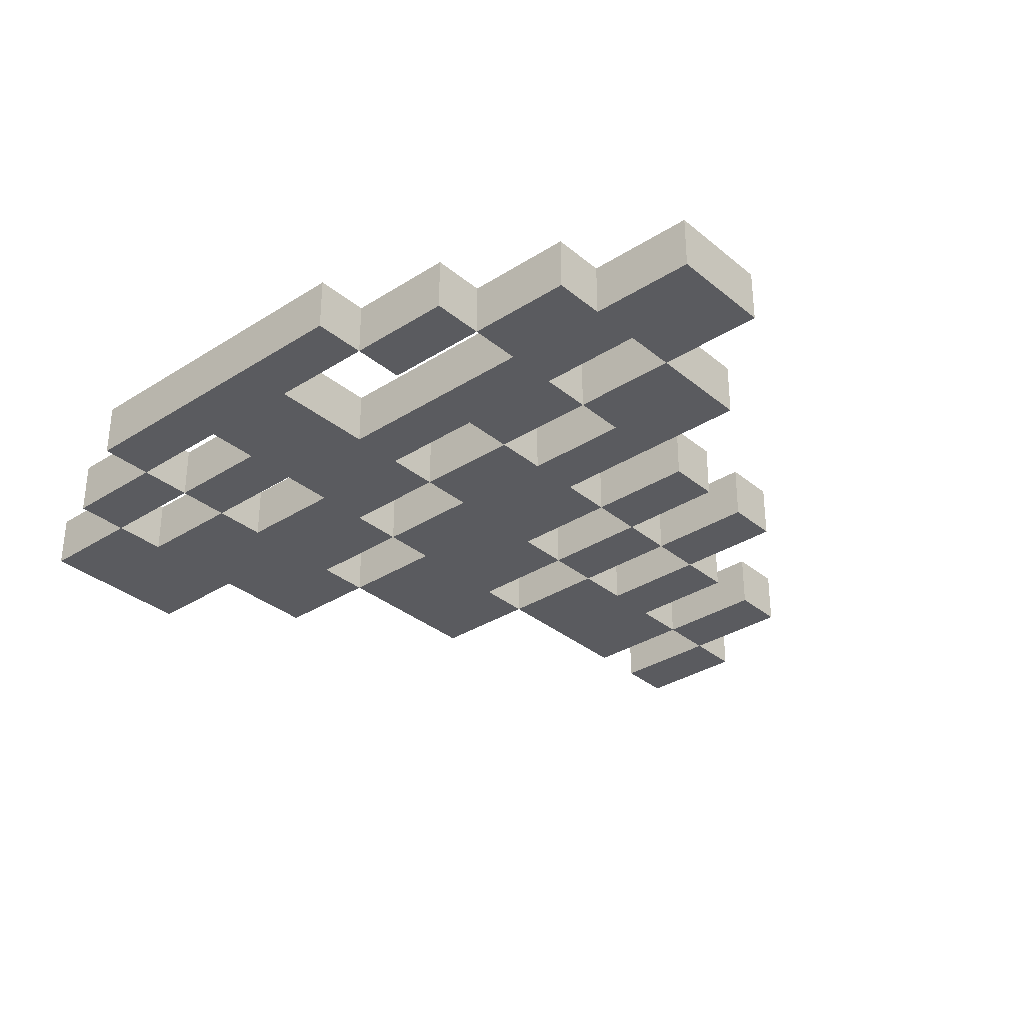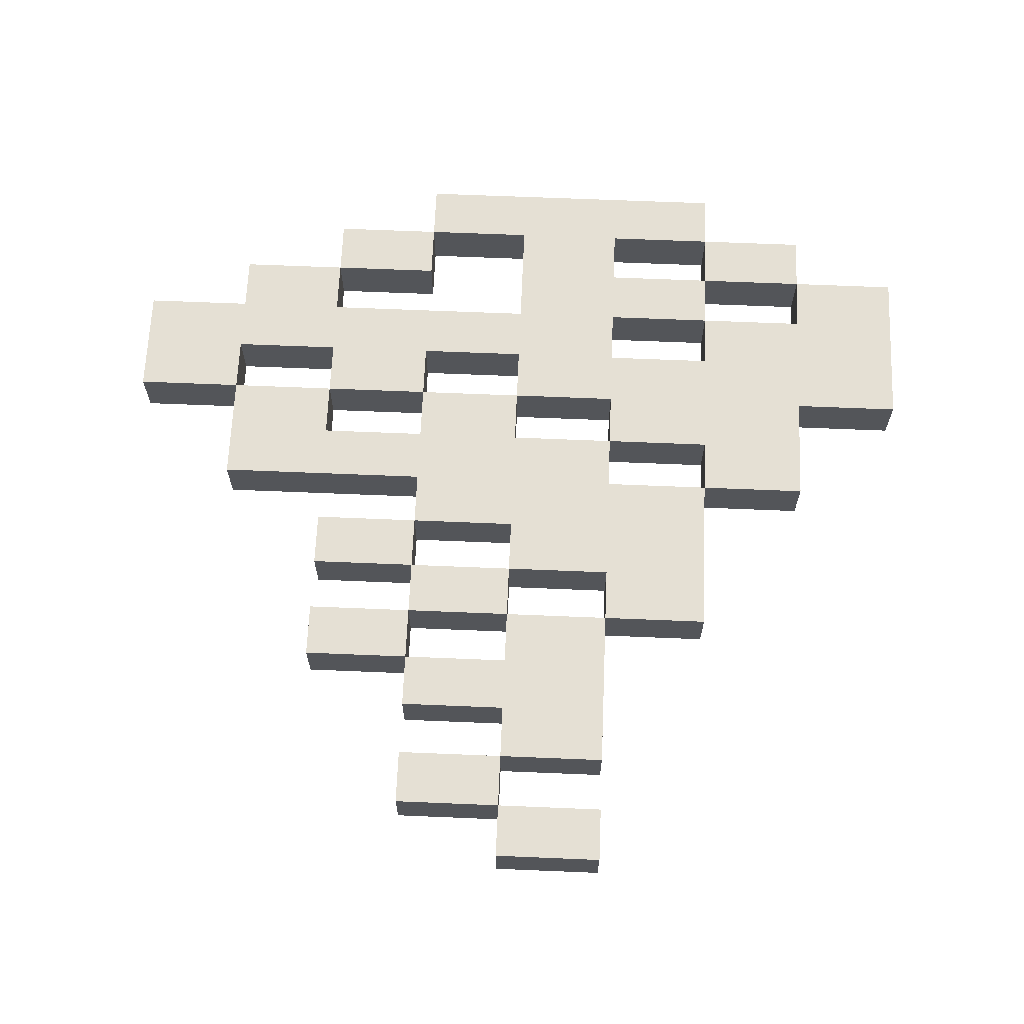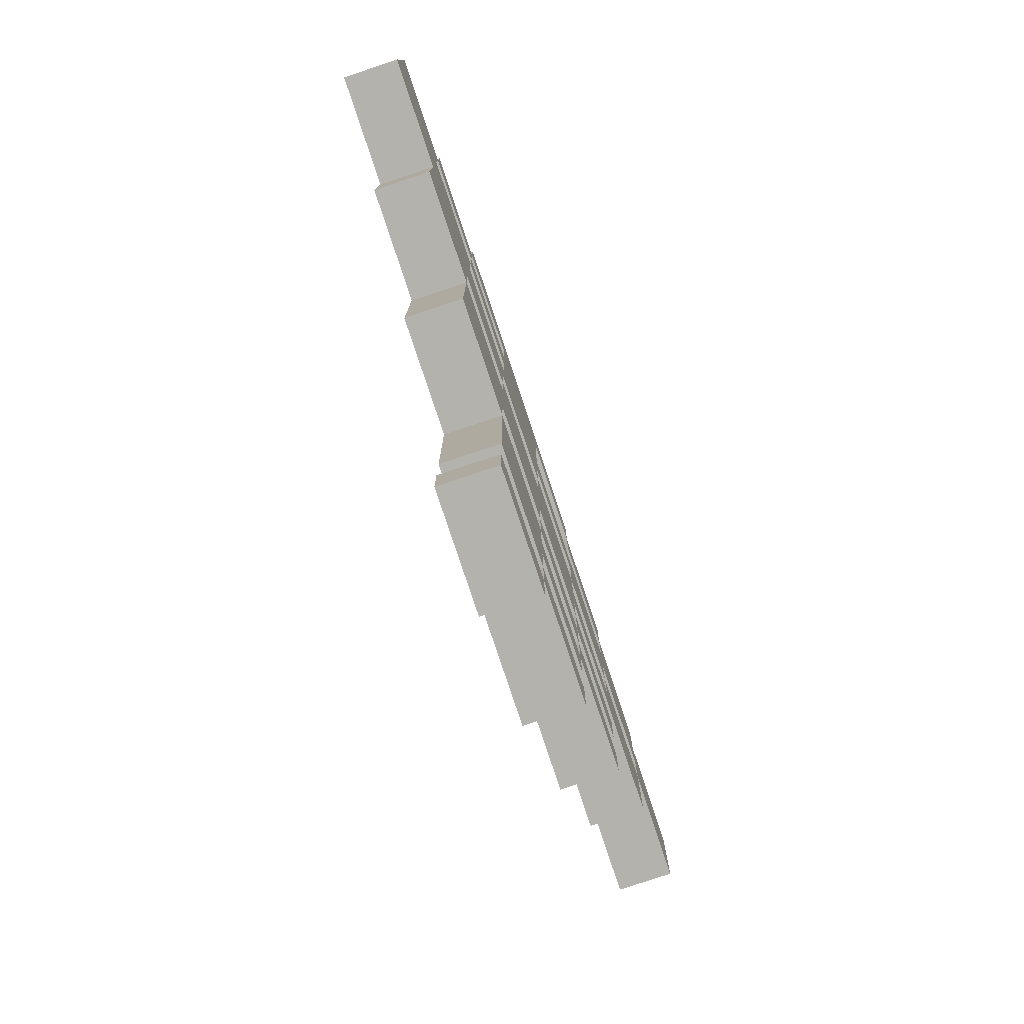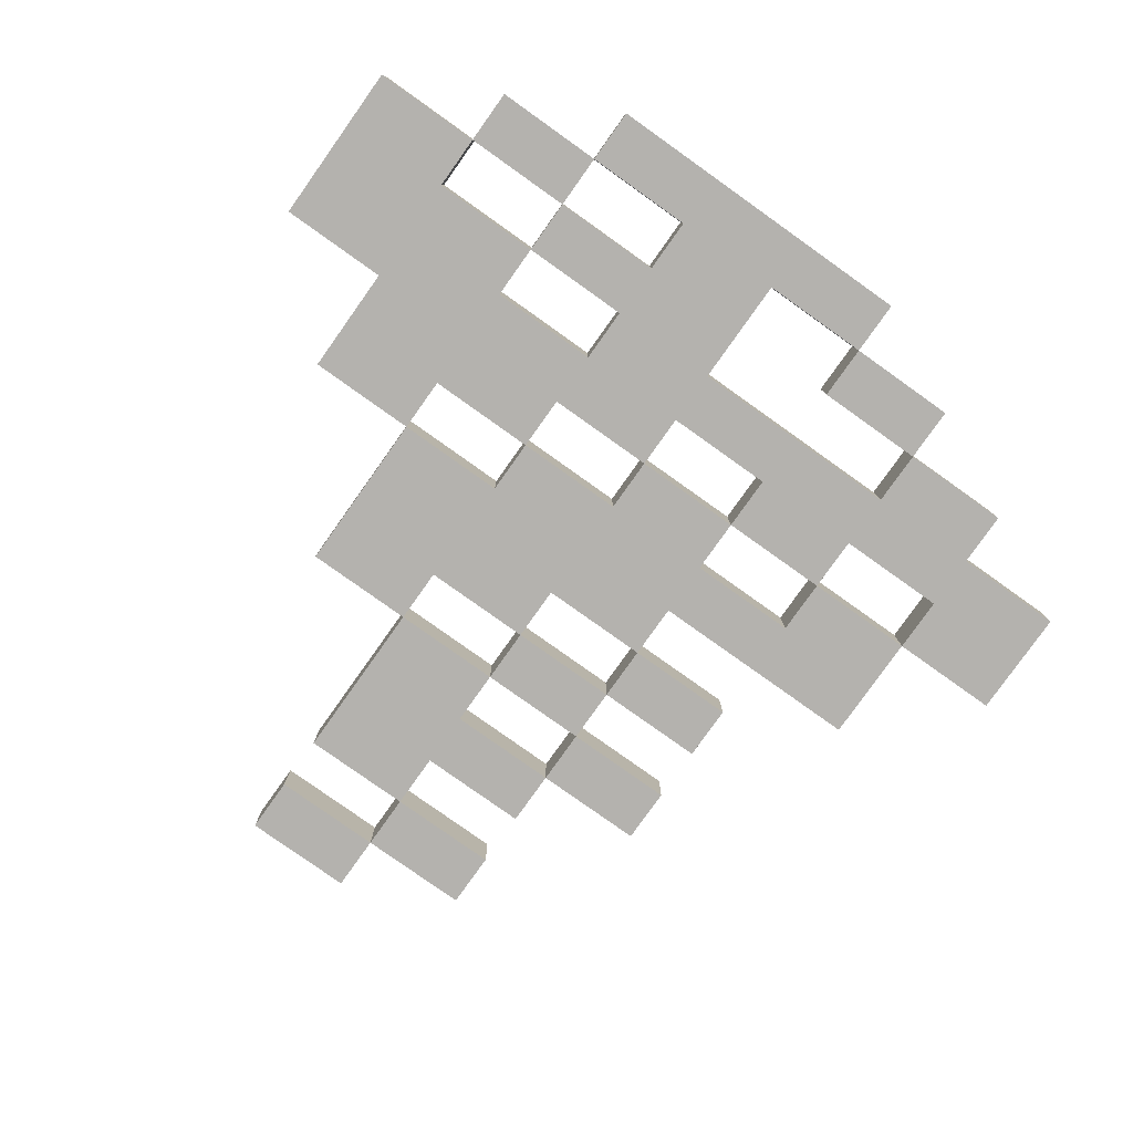
<metadata>
{"format":"obj","ext":"obj","renderer":"f3d","projection":"perspective","resolution":1024,"background":"white","views":[{"elev":-32.9,"azim":-138.6,"up":"+Z"},{"elev":65.7,"azim":2.4,"up":"+Z"},{"elev":-79.6,"azim":108.4,"up":"+Y"},{"elev":-79.8,"azim":144.6,"up":"+Z"}]}
</metadata>
<code>
o
v -0.8 1 0.1
v -0.8 1 0
v -0.8 1.2 0.1
v -0.8 1.2 0
v -0.6 0.8 0.1
v -0.6 0.8 0
v -0.6 1 0.1
v -0.6 1 0
v -0.6 1.2 0.1
v -0.6 1.2 0
v -0.6 1.3 0.1
v -0.6 1.3 0
v -0.4 0.4 0.1
v -0.4 0.4 0
v -0.4 0.5 0.1
v -0.4 0.5 0
v -0.4 0.6 0.1
v -0.4 0.6 0
v -0.4 0.7 0.1
v -0.4 0.7 0
v -0.4 1 0.1
v -0.4 1 0
v -0.4 1.1 0.1
v -0.4 1.1 0
v -0.4 1.3 0.1
v -0.4 1.3 0
v -0.4 1.4 0.1
v -0.4 1.4 0
v -0.2 0.1 0.1
v -0.2 0.1 0
v -0.2 0.2 0.1
v -0.2 0.2 0
v -0.2 0.3 0.1
v -0.2 0.3 0
v -0.2 0.4 0.1
v -0.2 0.4 0
v -0.2 0.5 0.1
v -0.2 0.5 0
v -0.2 0.6 0.1
v -0.2 0.6 0
v -0.2 0.7 0.1
v -0.2 0.7 0
v -0.2 0.8 0.1
v -0.2 0.8 0
v -0.2 0.9 0.1
v -0.2 0.9 0
v -0.2 1 0.1
v -0.2 1 0
v -0.2 1.4 0.1
v -0.2 1.4 0
v -0.2 1.5 0.1
v -0.2 1.5 0
v 0 0 0.1
v 0 0 0
v 0 0.1 0.1
v 0 0.1 0
v 0 0.2 0.1
v 0 0.2 0
v 0 0.3 0.1
v 0 0.3 0
v 0 0.4 0.1
v 0 0.4 0
v 0 0.5 0.1
v 0 0.5 0
v 0 0.6 0.1
v 0 0.6 0
v 0 0.7 0.1
v 0 0.7 0
v 0 1 0.1
v 0 1 0
v 0 1.1 0.1
v 0 1.1 0
v 0 1.2 0.1
v 0 1.2 0
v 0 1.4 0.1
v 0 1.4 0
v 0.2 0.5 0.1
v 0.2 0.5 0
v 0.2 0.6 0.1
v 0.2 0.6 0
v 0.2 0.9 0.1
v 0.2 0.9 0
v 0.2 1 0.1
v 0.2 1 0
v 0.4 0.8 0.1
v 0.4 0.8 0
v 0.4 0.9 0.1
v 0.4 0.9 0
v 0.4 1.1 0.1
v 0.4 1.1 0
v 0.4 1.2 0.1
v 0.4 1.2 0
v 0.4 1.3 0.1
v 0.4 1.3 0
v 0.4 1.4 0.1
v 0.4 1.4 0
v 0.6 1.2 0.1
v 0.6 1.2 0
v 0.6 1.3 0.1
v 0.6 1.3 0
v -0.6 1 0.1
v -0.6 1 0
v -0.6 1.1 0.1
v -0.6 1.1 0
v -0.4 0.9 0.1
v -0.4 0.9 0
v -0.4 1 0.1
v -0.4 1 0
v -0.4 1.2 0.1
v -0.4 1.2 0
v -0.4 1.3 0.1
v -0.4 1.3 0
v -0.2 0.4 0.1
v -0.2 0.4 0
v -0.2 0.5 0.1
v -0.2 0.5 0
v -0.2 0.6 0.1
v -0.2 0.6 0
v -0.2 0.7 0.1
v -0.2 0.7 0
v -0.2 1 0.1
v -0.2 1 0
v -0.2 1.1 0.1
v -0.2 1.1 0
v -0.2 1.3 0.1
v -0.2 1.3 0
v -0.2 1.4 0.1
v -0.2 1.4 0
v 0 0.1 0.1
v 0 0.1 0
v 0 0.2 0.1
v 0 0.2 0
v 0 0.5 0.1
v 0 0.5 0
v 0 0.6 0.1
v 0 0.6 0
v 0 0.9 0.1
v 0 0.9 0
v 0 1 0.1
v 0 1 0
v 0.2 0 0.1
v 0.2 0 0
v 0.2 0.1 0.1
v 0.2 0.1 0
v 0.2 0.2 0.1
v 0.2 0.2 0
v 0.2 0.5 0.1
v 0.2 0.5 0
v 0.2 0.8 0.1
v 0.2 0.8 0
v 0.2 0.9 0.1
v 0.2 0.9 0
v 0.2 1.1 0.1
v 0.2 1.1 0
v 0.2 1.2 0.1
v 0.2 1.2 0
v 0.2 1.3 0.1
v 0.2 1.3 0
v 0.2 1.4 0.1
v 0.2 1.4 0
v 0.4 0.5 0.1
v 0.4 0.5 0
v 0.4 0.8 0.1
v 0.4 0.8 0
v 0.4 1.2 0.1
v 0.4 1.2 0
v 0.4 1.3 0.1
v 0.4 1.3 0
v 0.4 1.4 0.1
v 0.4 1.4 0
v 0.4 1.5 0.1
v 0.4 1.5 0
v 0.6 0.8 0.1
v 0.6 0.8 0
v 0.6 1 0.1
v 0.6 1 0
v 0.6 1.3 0.1
v 0.6 1.3 0
v 0.6 1.4 0.1
v 0.6 1.4 0
v 0.8 1 0.1
v 0.8 1 0
v 0.8 1.3 0.1
v 0.8 1.3 0
v -0.8 1 0.1
v -0.8 1.2 0.1
v -0.6 0.8 0.1
v -0.6 1 0.1
v -0.6 1.1 0.1
v -0.6 1.2 0.1
v -0.6 1.3 0.1
v -0.4 0.4 0.1
v -0.4 0.5 0.1
v -0.4 0.6 0.1
v -0.4 0.7 0.1
v -0.4 0.9 0.1
v -0.4 1 0.1
v -0.4 1.1 0.1
v -0.4 1.2 0.1
v -0.4 1.3 0.1
v -0.4 1.4 0.1
v -0.2 0.1 0.1
v -0.2 0.2 0.1
v -0.2 0.3 0.1
v -0.2 0.4 0.1
v -0.2 0.5 0.1
v -0.2 0.6 0.1
v -0.2 0.7 0.1
v -0.2 0.8 0.1
v -0.2 0.9 0.1
v -0.2 1 0.1
v -0.2 1.1 0.1
v -0.2 1.3 0.1
v -0.2 1.4 0.1
v -0.2 1.5 0.1
v 0 0 0.1
v 0 0.1 0.1
v 0 0.2 0.1
v 0 0.3 0.1
v 0 0.4 0.1
v 0 0.5 0.1
v 0 0.6 0.1
v 0 0.7 0.1
v 0 0.9 0.1
v 0 1 0.1
v 0 1.1 0.1
v 0 1.2 0.1
v 0 1.4 0.1
v 0.2 0 0.1
v 0.2 0.1 0.1
v 0.2 0.2 0.1
v 0.2 0.5 0.1
v 0.2 0.6 0.1
v 0.2 0.8 0.1
v 0.2 0.9 0.1
v 0.2 1 0.1
v 0.2 1.1 0.1
v 0.2 1.2 0.1
v 0.2 1.3 0.1
v 0.2 1.4 0.1
v 0.4 0.5 0.1
v 0.4 0.8 0.1
v 0.4 0.9 0.1
v 0.4 1.1 0.1
v 0.4 1.2 0.1
v 0.4 1.3 0.1
v 0.4 1.4 0.1
v 0.4 1.5 0.1
v 0.6 0.8 0.1
v 0.6 1 0.1
v 0.6 1.2 0.1
v 0.6 1.3 0.1
v 0.6 1.4 0.1
v 0.8 1 0.1
v 0.8 1.3 0.1
v -0.8 1 0
v -0.8 1.2 0
v -0.6 0.8 0
v -0.6 1 0
v -0.6 1.1 0
v -0.6 1.2 0
v -0.6 1.3 0
v -0.4 0.4 0
v -0.4 0.5 0
v -0.4 0.6 0
v -0.4 0.7 0
v -0.4 0.9 0
v -0.4 1 0
v -0.4 1.1 0
v -0.4 1.2 0
v -0.4 1.3 0
v -0.4 1.4 0
v -0.2 0.1 0
v -0.2 0.2 0
v -0.2 0.3 0
v -0.2 0.4 0
v -0.2 0.5 0
v -0.2 0.6 0
v -0.2 0.7 0
v -0.2 0.8 0
v -0.2 0.9 0
v -0.2 1 0
v -0.2 1.1 0
v -0.2 1.3 0
v -0.2 1.4 0
v -0.2 1.5 0
v 0 0 0
v 0 0.1 0
v 0 0.2 0
v 0 0.3 0
v 0 0.4 0
v 0 0.5 0
v 0 0.6 0
v 0 0.7 0
v 0 0.9 0
v 0 1 0
v 0 1.1 0
v 0 1.2 0
v 0 1.4 0
v 0.2 0 0
v 0.2 0.1 0
v 0.2 0.2 0
v 0.2 0.5 0
v 0.2 0.6 0
v 0.2 0.8 0
v 0.2 0.9 0
v 0.2 1 0
v 0.2 1.1 0
v 0.2 1.2 0
v 0.2 1.3 0
v 0.2 1.4 0
v 0.4 0.5 0
v 0.4 0.8 0
v 0.4 0.9 0
v 0.4 1.1 0
v 0.4 1.2 0
v 0.4 1.3 0
v 0.4 1.4 0
v 0.4 1.5 0
v 0.6 0.8 0
v 0.6 1 0
v 0.6 1.2 0
v 0.6 1.3 0
v 0.6 1.4 0
v 0.8 1 0
v 0.8 1.3 0
v 0 0 0.1
v 0.2 0 0.1
v 0 0 0
v 0.2 0 0
v -0.2 0.1 0.1
v 0 0.1 0.1
v -0.2 0.1 0
v 0 0.1 0
v 0 0.2 0.1
v 0.2 0.2 0.1
v 0 0.2 0
v 0.2 0.2 0
v -0.2 0.3 0.1
v 0 0.3 0.1
v -0.2 0.3 0
v 0 0.3 0
v -0.4 0.4 0.1
v -0.2 0.4 0.1
v -0.4 0.4 0
v -0.2 0.4 0
v -0.2 0.5 0.1
v 0 0.5 0.1
v 0.2 0.5 0.1
v 0.4 0.5 0.1
v -0.2 0.5 0
v 0 0.5 0
v 0.2 0.5 0
v 0.4 0.5 0
v -0.4 0.6 0.1
v -0.2 0.6 0.1
v 0 0.6 0.1
v 0.2 0.6 0.1
v -0.4 0.6 0
v -0.2 0.6 0
v 0 0.6 0
v 0.2 0.6 0
v -0.2 0.7 0.1
v 0 0.7 0.1
v -0.2 0.7 0
v 0 0.7 0
v -0.6 0.8 0.1
v -0.2 0.8 0.1
v 0.4 0.8 0.1
v 0.6 0.8 0.1
v -0.6 0.8 0
v -0.2 0.8 0
v 0.4 0.8 0
v 0.6 0.8 0
v 0.2 0.9 0.1
v 0.4 0.9 0.1
v 0.2 0.9 0
v 0.4 0.9 0
v -0.8 1 0.1
v -0.6 1 0.1
v -0.4 1 0.1
v -0.2 1 0.1
v 0 1 0.1
v 0.2 1 0.1
v 0.6 1 0.1
v 0.8 1 0.1
v -0.8 1 0
v -0.6 1 0
v -0.4 1 0
v -0.2 1 0
v 0 1 0
v 0.2 1 0
v 0.6 1 0
v 0.8 1 0
v -0.6 1.1 0.1
v -0.4 1.1 0.1
v -0.2 1.1 0.1
v 0 1.1 0.1
v -0.6 1.1 0
v -0.4 1.1 0
v -0.2 1.1 0
v 0 1.1 0
v 0.2 1.2 0.1
v 0.4 1.2 0.1
v 0.2 1.2 0
v 0.4 1.2 0
v -0.4 1.3 0.1
v -0.2 1.3 0.1
v 0.4 1.3 0.1
v 0.6 1.3 0.1
v -0.4 1.3 0
v -0.2 1.3 0
v 0.4 1.3 0
v 0.6 1.3 0
v -0.2 1.4 0.1
v 0 1.4 0.1
v 0.2 1.4 0.1
v 0.4 1.4 0.1
v -0.2 1.4 0
v 0 1.4 0
v 0.2 1.4 0
v 0.4 1.4 0
v 0 0.1 0.1
v 0.2 0.1 0.1
v 0 0.1 0
v 0.2 0.1 0
v -0.2 0.2 0.1
v 0 0.2 0.1
v -0.2 0.2 0
v 0 0.2 0
v -0.2 0.4 0.1
v 0 0.4 0.1
v -0.2 0.4 0
v 0 0.4 0
v -0.4 0.5 0.1
v -0.2 0.5 0.1
v 0 0.5 0.1
v 0.2 0.5 0.1
v -0.4 0.5 0
v -0.2 0.5 0
v 0 0.5 0
v 0.2 0.5 0
v -0.2 0.6 0.1
v 0 0.6 0.1
v -0.2 0.6 0
v 0 0.6 0
v -0.4 0.7 0.1
v -0.2 0.7 0.1
v -0.4 0.7 0
v -0.2 0.7 0
v 0.2 0.8 0.1
v 0.4 0.8 0.1
v 0.2 0.8 0
v 0.4 0.8 0
v -0.4 0.9 0.1
v -0.2 0.9 0.1
v 0 0.9 0.1
v 0.2 0.9 0.1
v -0.4 0.9 0
v -0.2 0.9 0
v 0 0.9 0
v 0.2 0.9 0
v -0.6 1 0.1
v -0.4 1 0.1
v -0.2 1 0.1
v 0 1 0.1
v -0.6 1 0
v -0.4 1 0
v -0.2 1 0
v 0 1 0
v 0.2 1.1 0.1
v 0.4 1.1 0.1
v 0.2 1.1 0
v 0.4 1.1 0
v -0.8 1.2 0.1
v -0.6 1.2 0.1
v -0.4 1.2 0.1
v 0 1.2 0.1
v 0.4 1.2 0.1
v 0.6 1.2 0.1
v -0.8 1.2 0
v -0.6 1.2 0
v -0.4 1.2 0
v 0 1.2 0
v 0.4 1.2 0
v 0.6 1.2 0
v -0.6 1.3 0.1
v -0.4 1.3 0.1
v 0.2 1.3 0.1
v 0.4 1.3 0.1
v 0.6 1.3 0.1
v 0.8 1.3 0.1
v -0.6 1.3 0
v -0.4 1.3 0
v 0.2 1.3 0
v 0.4 1.3 0
v 0.6 1.3 0
v 0.8 1.3 0
v -0.4 1.4 0.1
v -0.2 1.4 0.1
v 0.4 1.4 0.1
v 0.6 1.4 0.1
v -0.4 1.4 0
v -0.2 1.4 0
v 0.4 1.4 0
v 0.6 1.4 0
v -0.2 1.5 0.1
v 0.4 1.5 0.1
v -0.2 1.5 0
v 0.4 1.5 0
f 3 2 1
f 4 2 3
f 7 6 5
f 8 6 7
f 11 10 9
f 12 10 11
f 15 14 13
f 16 14 15
f 19 18 17
f 20 18 19
f 23 22 21
f 24 22 23
f 27 26 25
f 28 26 27
f 31 30 29
f 32 30 31
f 35 34 33
f 36 34 35
f 39 38 37
f 40 38 39
f 43 42 41
f 44 42 43
f 47 46 45
f 48 46 47
f 51 50 49
f 52 50 51
f 55 54 53
f 56 54 55
f 59 58 57
f 60 58 59
f 63 62 61
f 64 62 63
f 67 66 65
f 68 66 67
f 71 70 69
f 72 70 71
f 75 74 73
f 76 74 75
f 79 78 77
f 80 78 79
f 83 82 81
f 84 82 83
f 87 86 85
f 88 86 87
f 91 90 89
f 92 90 91
f 95 94 93
f 96 94 95
f 99 98 97
f 100 98 99
f 101 102 103
f 103 102 104
f 105 106 107
f 107 106 108
f 109 110 111
f 111 110 112
f 113 114 115
f 115 114 116
f 117 118 119
f 119 118 120
f 121 122 123
f 123 122 124
f 125 126 127
f 127 126 128
f 129 130 131
f 131 130 132
f 133 134 135
f 135 134 136
f 137 138 139
f 139 138 140
f 141 142 143
f 143 142 144
f 145 146 147
f 147 146 148
f 149 150 151
f 151 150 152
f 153 154 155
f 155 154 156
f 157 158 159
f 159 158 160
f 161 162 163
f 163 162 164
f 165 166 167
f 167 166 168
f 169 170 171
f 171 170 172
f 173 174 175
f 175 174 176
f 177 178 179
f 179 178 180
f 181 182 183
f 183 182 184
f 188 186 185
f 189 186 188
f 190 186 189
f 196 188 187
f 197 188 196
f 198 191 190
f 198 190 189
f 199 191 198
f 200 191 199
f 205 193 192
f 206 193 205
f 207 195 194
f 208 195 207
f 209 196 187
f 210 196 209
f 211 198 197
f 211 199 198
f 212 199 211
f 213 201 200
f 214 201 213
f 217 203 202
f 218 203 217
f 219 205 204
f 220 205 219
f 221 207 206
f 222 207 221
f 223 211 210
f 223 210 209
f 223 209 208
f 224 211 223
f 225 211 224
f 226 199 212
f 227 199 226
f 228 215 214
f 229 217 216
f 230 217 229
f 231 221 220
f 231 220 219
f 231 219 218
f 232 221 231
f 233 223 222
f 233 224 223
f 234 224 233
f 235 224 234
f 236 227 226
f 236 228 227
f 236 226 225
f 237 228 236
f 238 228 237
f 239 228 238
f 240 215 228
f 240 228 239
f 241 234 233
f 241 233 232
f 242 234 241
f 243 237 236
f 243 236 235
f 244 237 243
f 245 239 238
f 246 239 245
f 247 215 240
f 248 215 247
f 249 244 243
f 249 243 242
f 249 245 244
f 250 245 249
f 251 245 250
f 252 247 246
f 253 247 252
f 254 251 250
f 254 252 251
f 255 252 254
f 256 257 259
f 259 257 260
f 260 257 261
f 258 259 267
f 267 259 268
f 261 262 269
f 260 261 269
f 269 262 270
f 270 262 271
f 263 264 276
f 276 264 277
f 265 266 278
f 278 266 279
f 258 267 280
f 280 267 281
f 268 269 282
f 269 270 282
f 282 270 283
f 271 272 284
f 284 272 285
f 273 274 288
f 288 274 289
f 275 276 290
f 290 276 291
f 277 278 292
f 292 278 293
f 281 282 294
f 280 281 294
f 279 280 294
f 294 282 295
f 295 282 296
f 283 270 297
f 297 270 298
f 285 286 299
f 287 288 300
f 300 288 301
f 291 292 302
f 290 291 302
f 289 290 302
f 302 292 303
f 293 294 304
f 294 295 304
f 304 295 305
f 305 295 306
f 297 298 307
f 298 299 307
f 296 297 307
f 307 299 308
f 308 299 309
f 309 299 310
f 299 286 311
f 310 299 311
f 304 305 312
f 303 304 312
f 312 305 313
f 307 308 314
f 306 307 314
f 314 308 315
f 309 310 316
f 316 310 317
f 311 286 318
f 318 286 319
f 314 315 320
f 313 314 320
f 315 316 320
f 320 316 321
f 321 316 322
f 317 318 323
f 323 318 324
f 321 322 325
f 322 323 325
f 325 323 326
f 329 328 327
f 330 328 329
f 333 332 331
f 334 332 333
f 337 336 335
f 338 336 337
f 341 340 339
f 342 340 341
f 345 344 343
f 346 344 345
f 351 348 347
f 352 348 351
f 353 350 349
f 354 350 353
f 359 356 355
f 360 356 359
f 361 358 357
f 362 358 361
f 365 364 363
f 366 364 365
f 371 368 367
f 372 368 371
f 373 370 369
f 374 370 373
f 377 376 375
f 378 376 377
f 387 380 379
f 388 380 387
f 389 382 381
f 390 382 389
f 391 384 383
f 392 384 391
f 393 386 385
f 394 386 393
f 399 396 395
f 400 396 399
f 401 398 397
f 402 398 401
f 405 404 403
f 406 404 405
f 411 408 407
f 412 408 411
f 413 410 409
f 414 410 413
f 419 416 415
f 420 416 419
f 421 418 417
f 422 418 421
f 423 424 425
f 425 424 426
f 427 428 429
f 429 428 430
f 431 432 433
f 433 432 434
f 435 436 439
f 439 436 440
f 437 438 441
f 441 438 442
f 443 444 445
f 445 444 446
f 447 448 449
f 449 448 450
f 451 452 453
f 453 452 454
f 455 456 459
f 459 456 460
f 457 458 461
f 461 458 462
f 463 464 467
f 467 464 468
f 465 466 469
f 469 466 470
f 471 472 473
f 473 472 474
f 475 476 481
f 481 476 482
f 477 478 483
f 483 478 484
f 479 480 485
f 485 480 486
f 487 488 493
f 493 488 494
f 489 490 495
f 495 490 496
f 491 492 497
f 497 492 498
f 499 500 503
f 503 500 504
f 501 502 505
f 505 502 506
f 507 508 509
f 509 508 510

</code>
